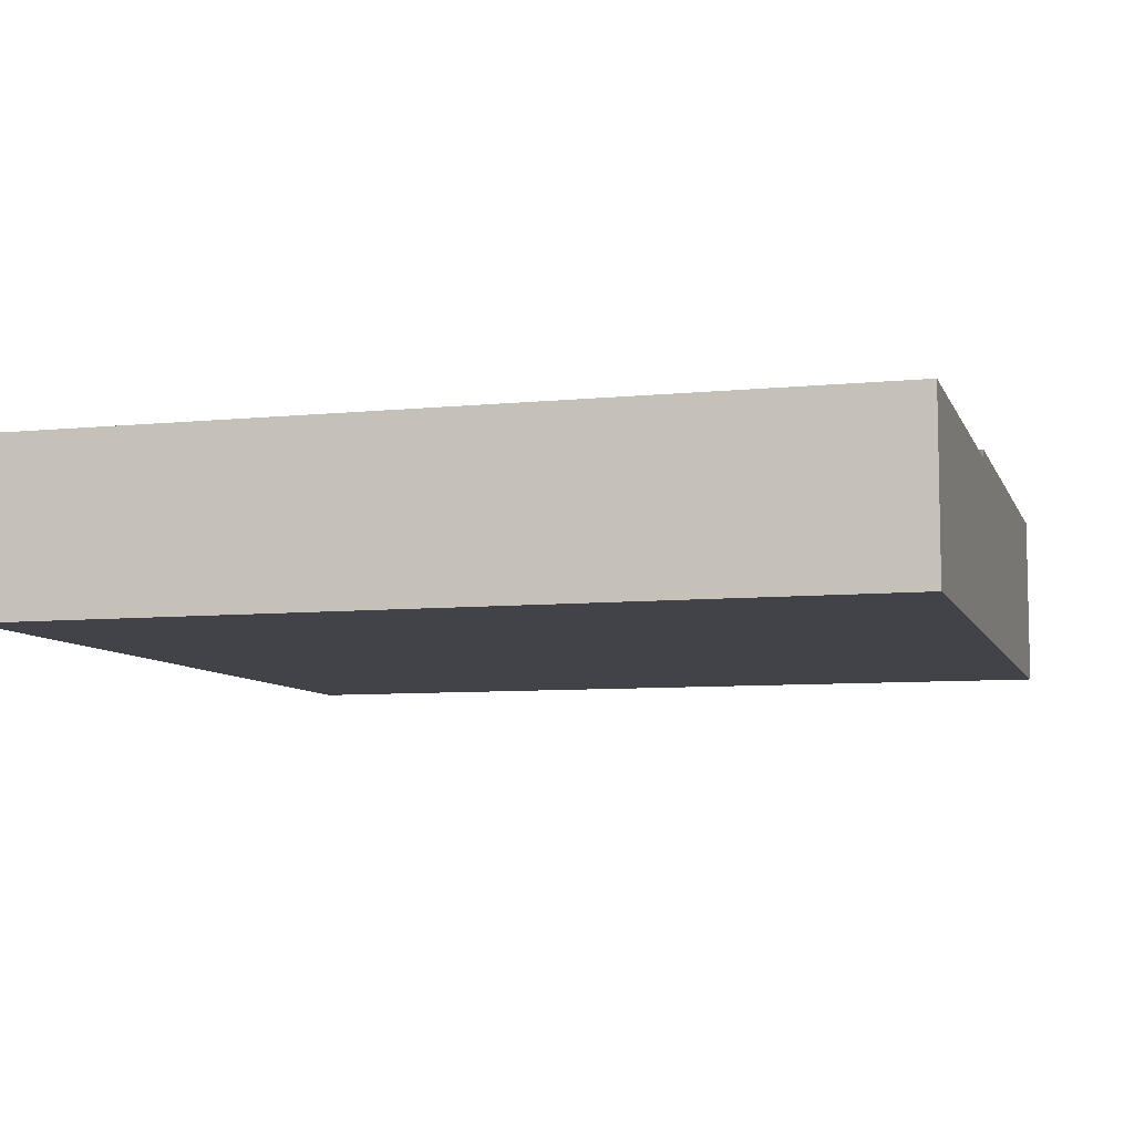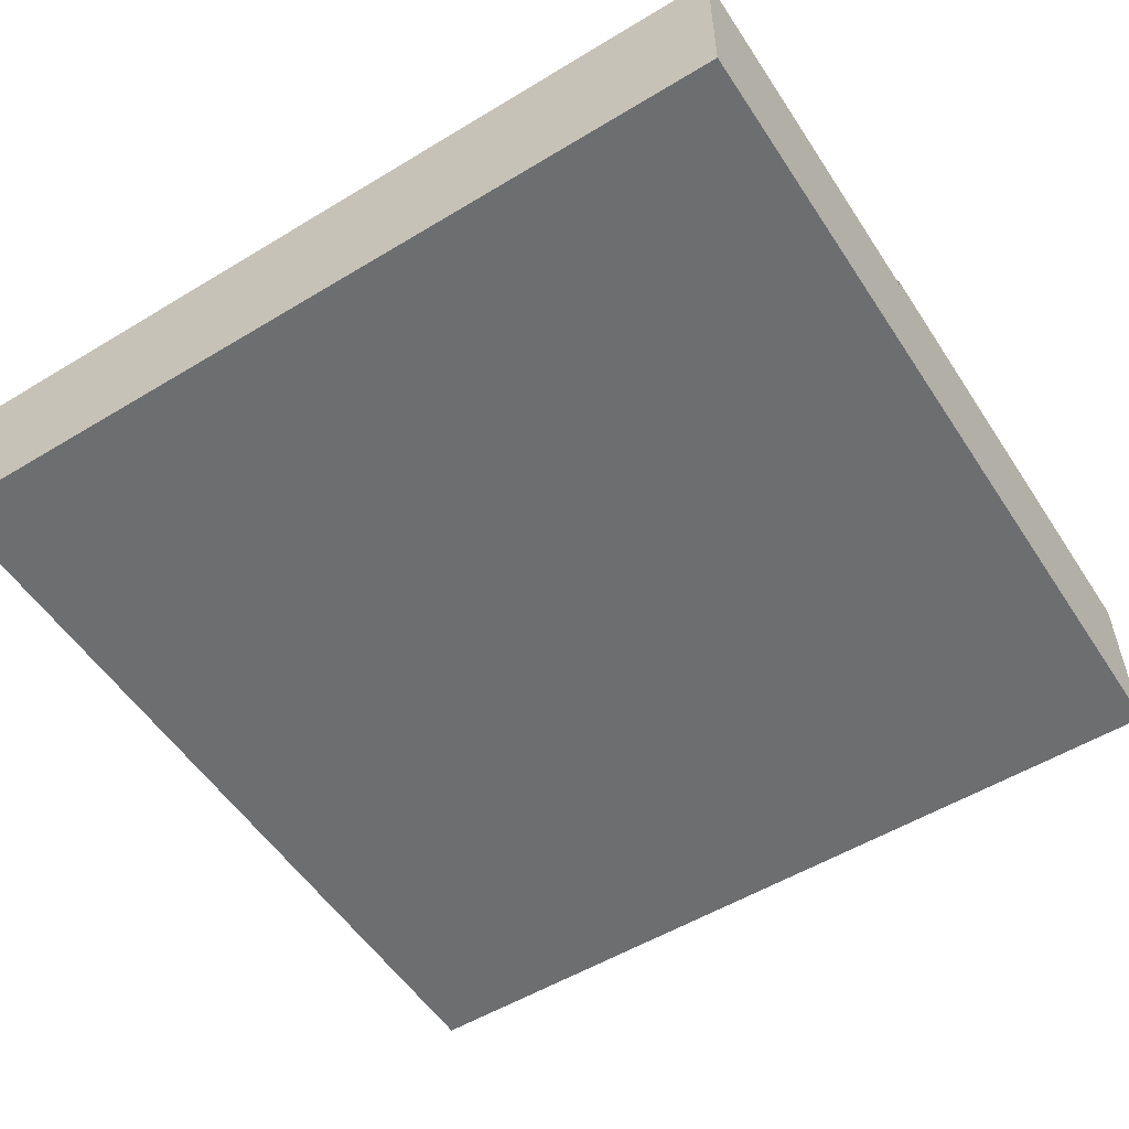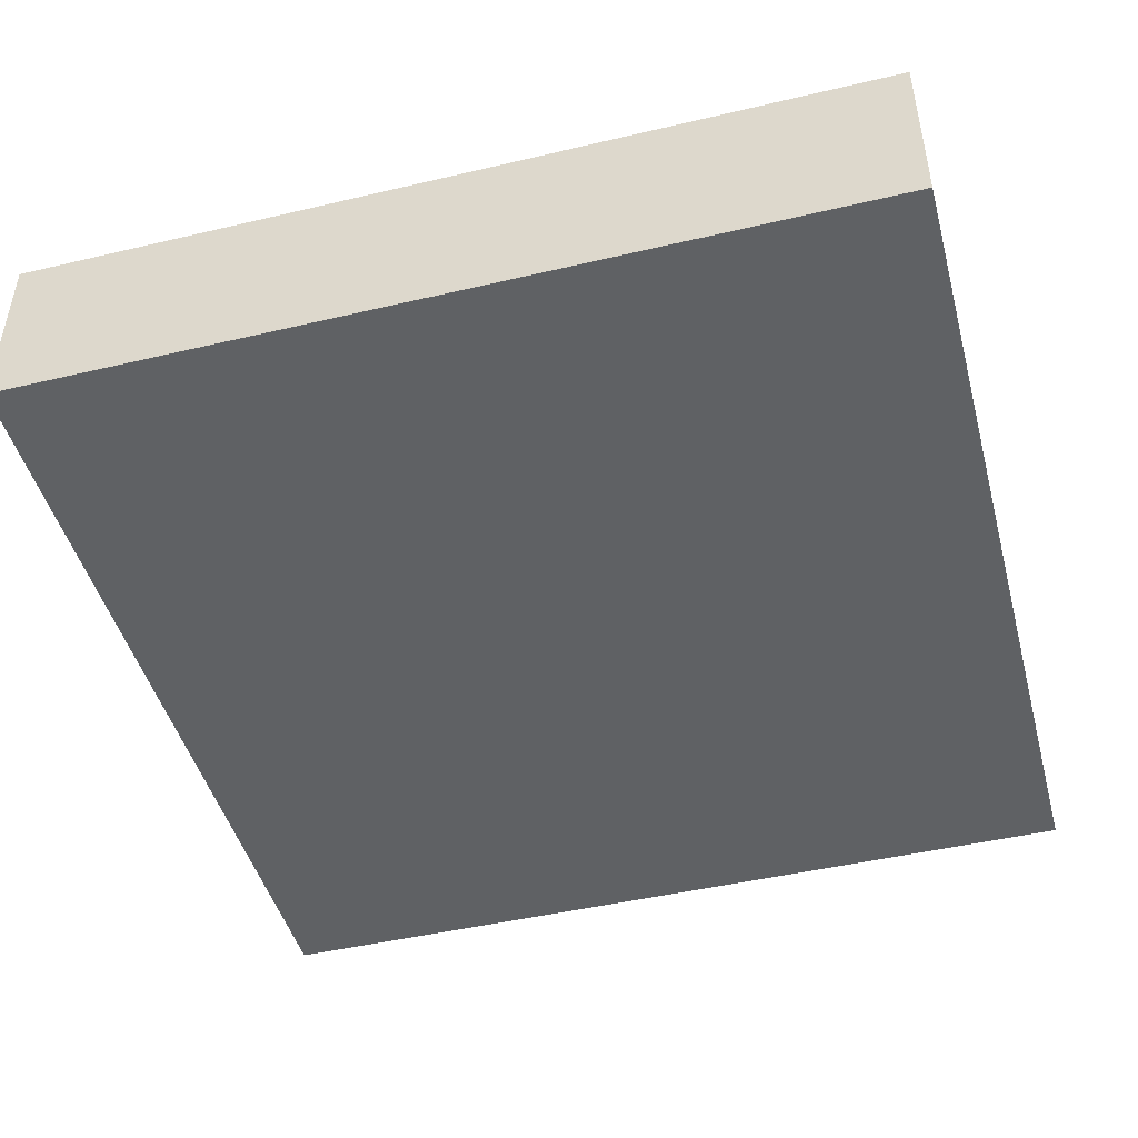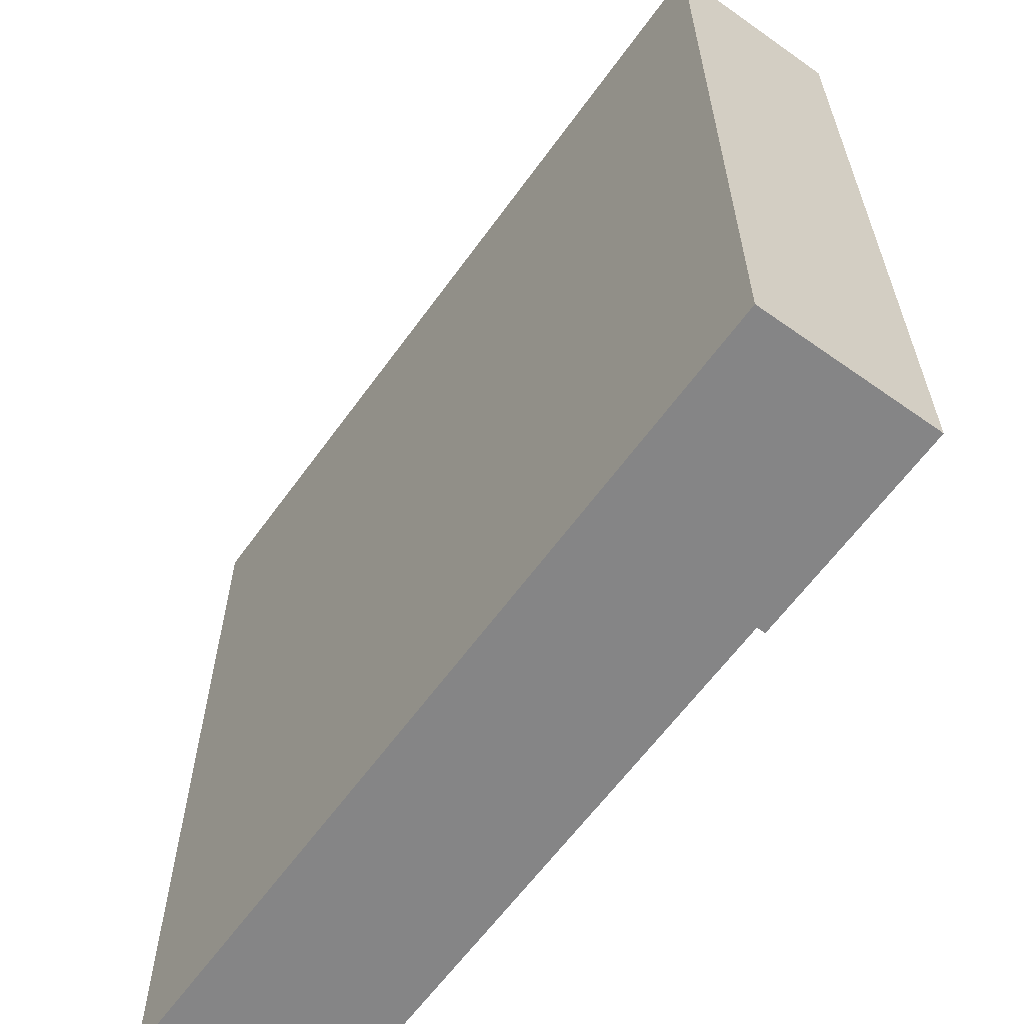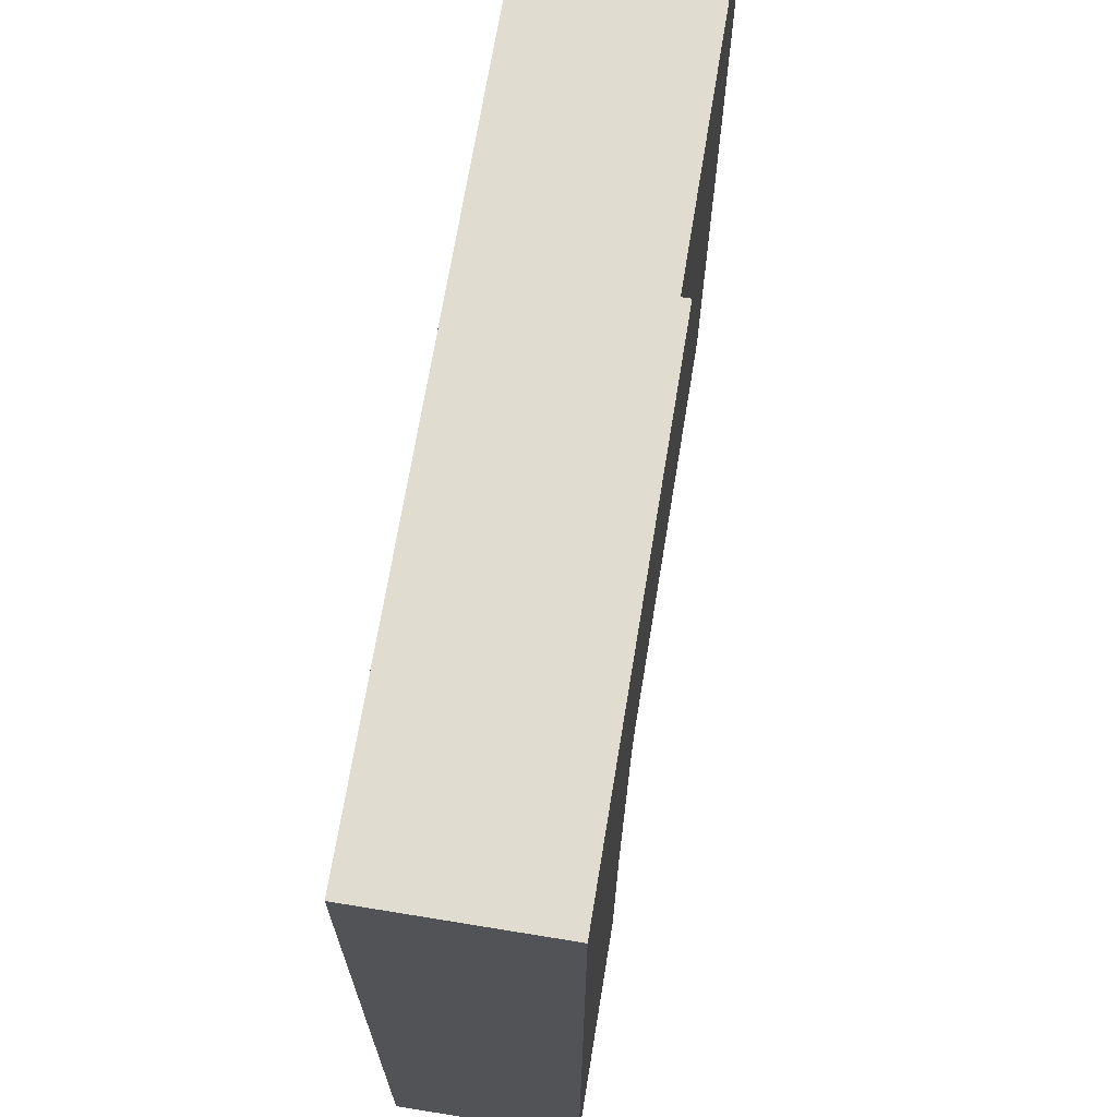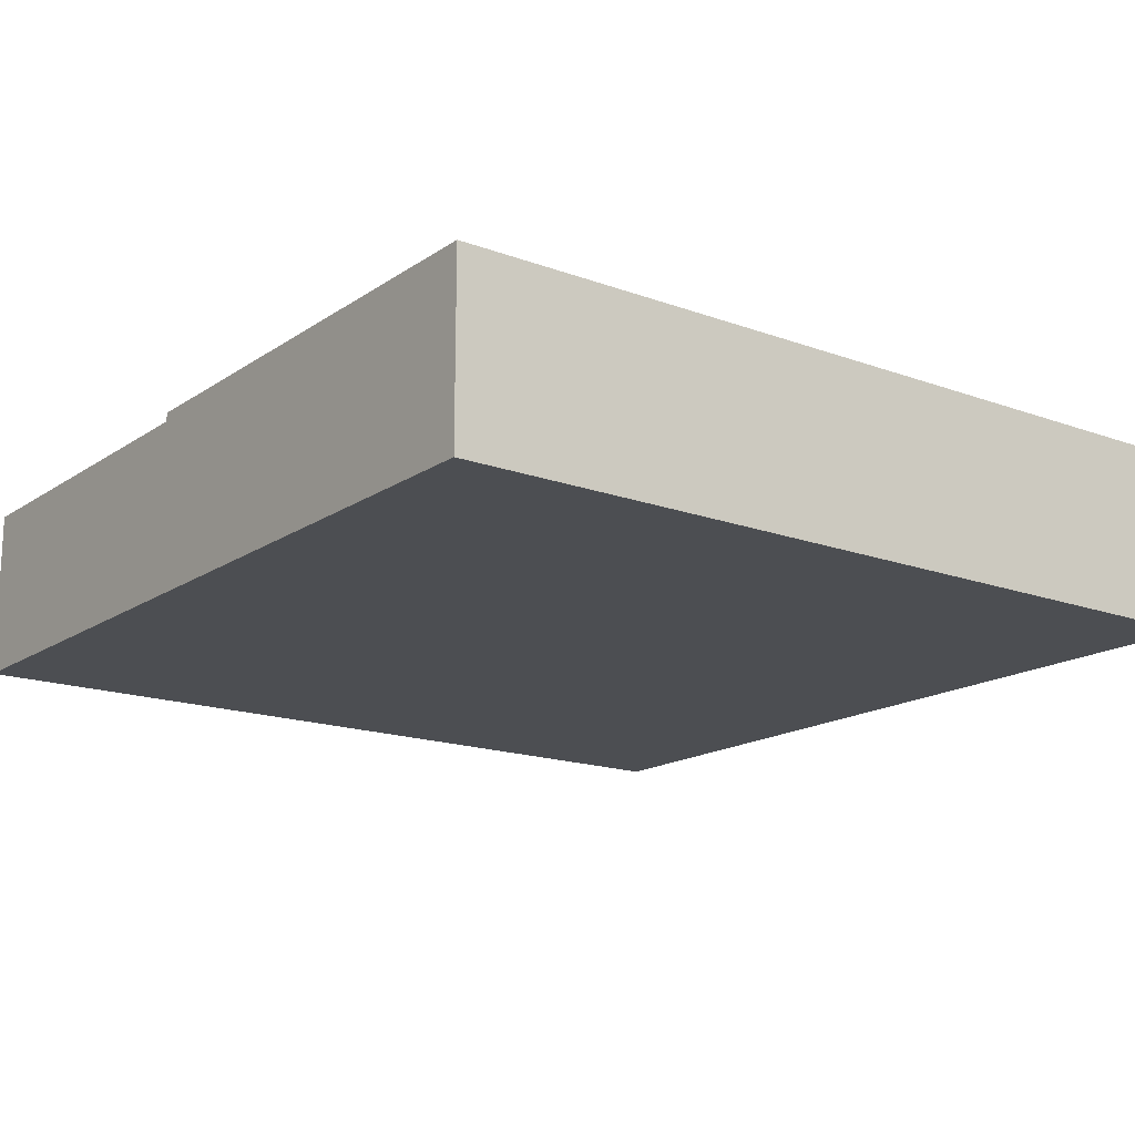
<metadata>
{"format":"obj","ext":"obj","renderer":"f3d","projection":"perspective","resolution":1024,"background":"white","views":[{"elev":-7.6,"azim":-74.2,"up":"+Y"},{"elev":-54.2,"azim":-57.3,"up":"+Y"},{"elev":-46.4,"azim":105.0,"up":"+Y"},{"elev":-61.9,"azim":54.3,"up":"+Z"},{"elev":69.4,"azim":99.3,"up":"+Z"},{"elev":-16.5,"azim":53.2,"up":"+Y"}]}
</metadata>
<code>
o Mesh1_Group1_Model.069
v 2.205 0.6 -2.315
v 2.071 0.6 -1.641
v 2.071 0.63 -1.641
v 2.205 0.63 -2.315
v 0 0.6 0
v 1.296 0.6 0
v 1.547 0.6 -0.375
v 1.85 0.6 -0.9909
v 2.25 0.6 -3
v 0 0.6 -3
v 0 0.3 0
v 1.296 0.3 0
v 0 0.3 -3
v 2.25 0.3 -3
v 3 0 -3
v 0 0 -3
v 2.25 0.63 -3
v 3 0.63 -3
v 3 0 -0
v 0 0 0
v 3 0.63 0
v 1.85 0.63 -0.9909
v 1.547 0.63 -0.375
v 1.296 0.63 0
f 3 22 21
f 3 2 8 22
f 15 16 14
f 16 13 14
f 17 18 9
f 21 19 15 18
f 17 9 1 4
f 21 18 3
f 18 17 4
f 23 24 21
f 22 23 21
f 18 4 3
f 22 8 7 23
f 21 6 12 19
f 23 7 6 24
f 4 1 2 3
f 12 11 20
f 20 19 12
f 21 24 6
f 15 14 9 18
f 16 20 11 13
f 20 16 15 19
f 2 1 10
f 6 5 11 12
f 10 5 8
f 6 7 5
f 8 2 10
f 1 9 10
f 5 7 8
f 5 10 13 11
f 10 9 14 13

</code>
